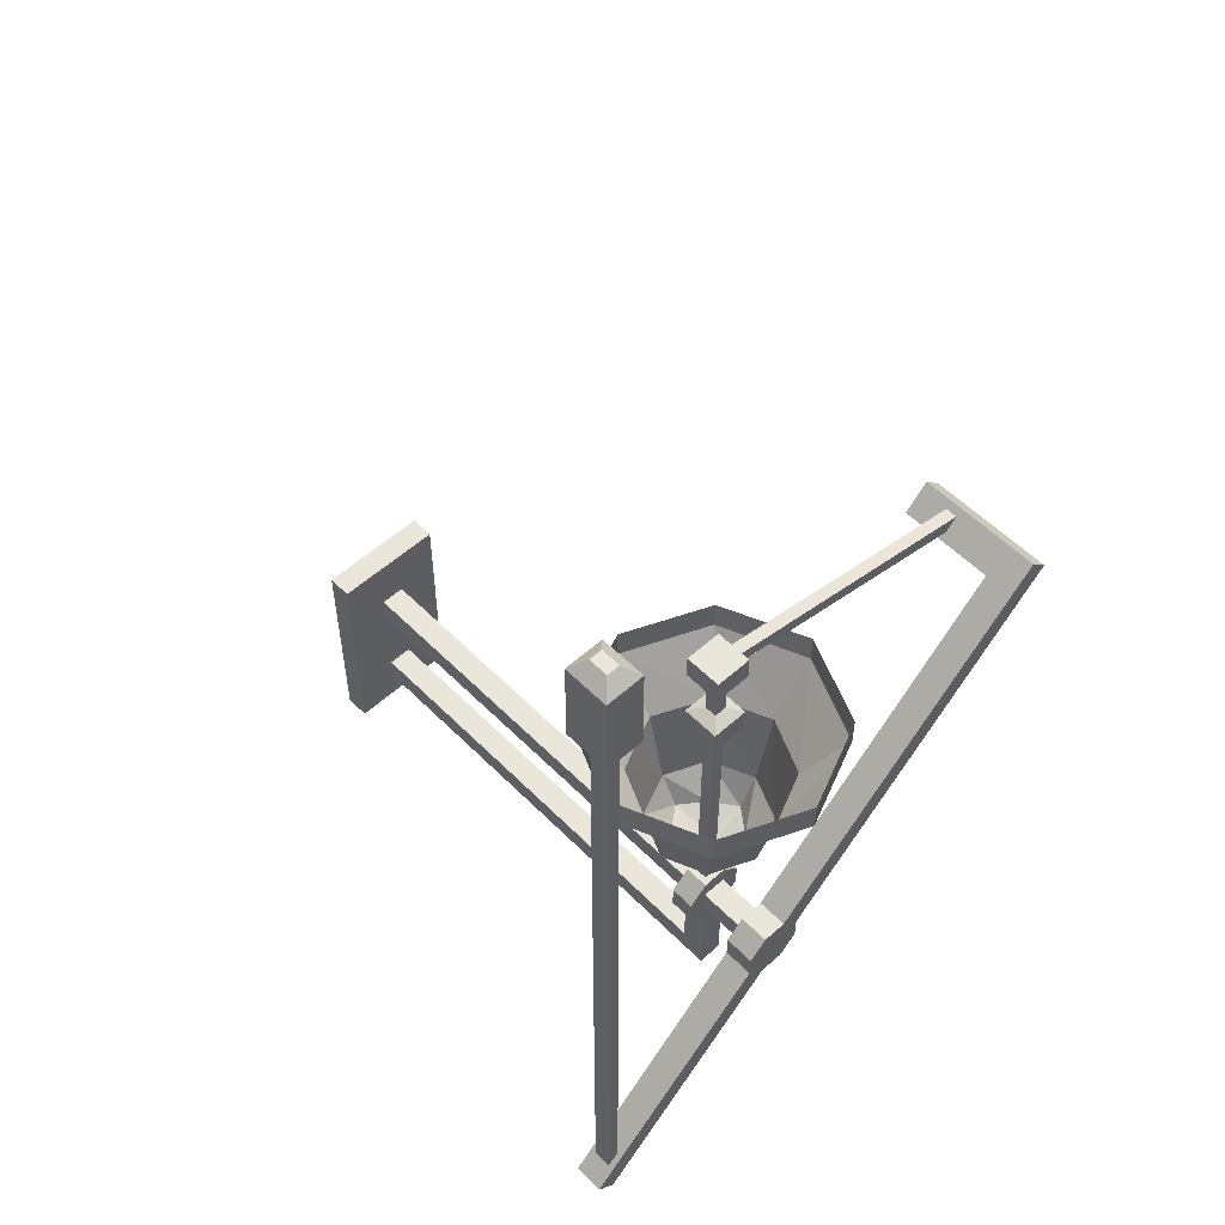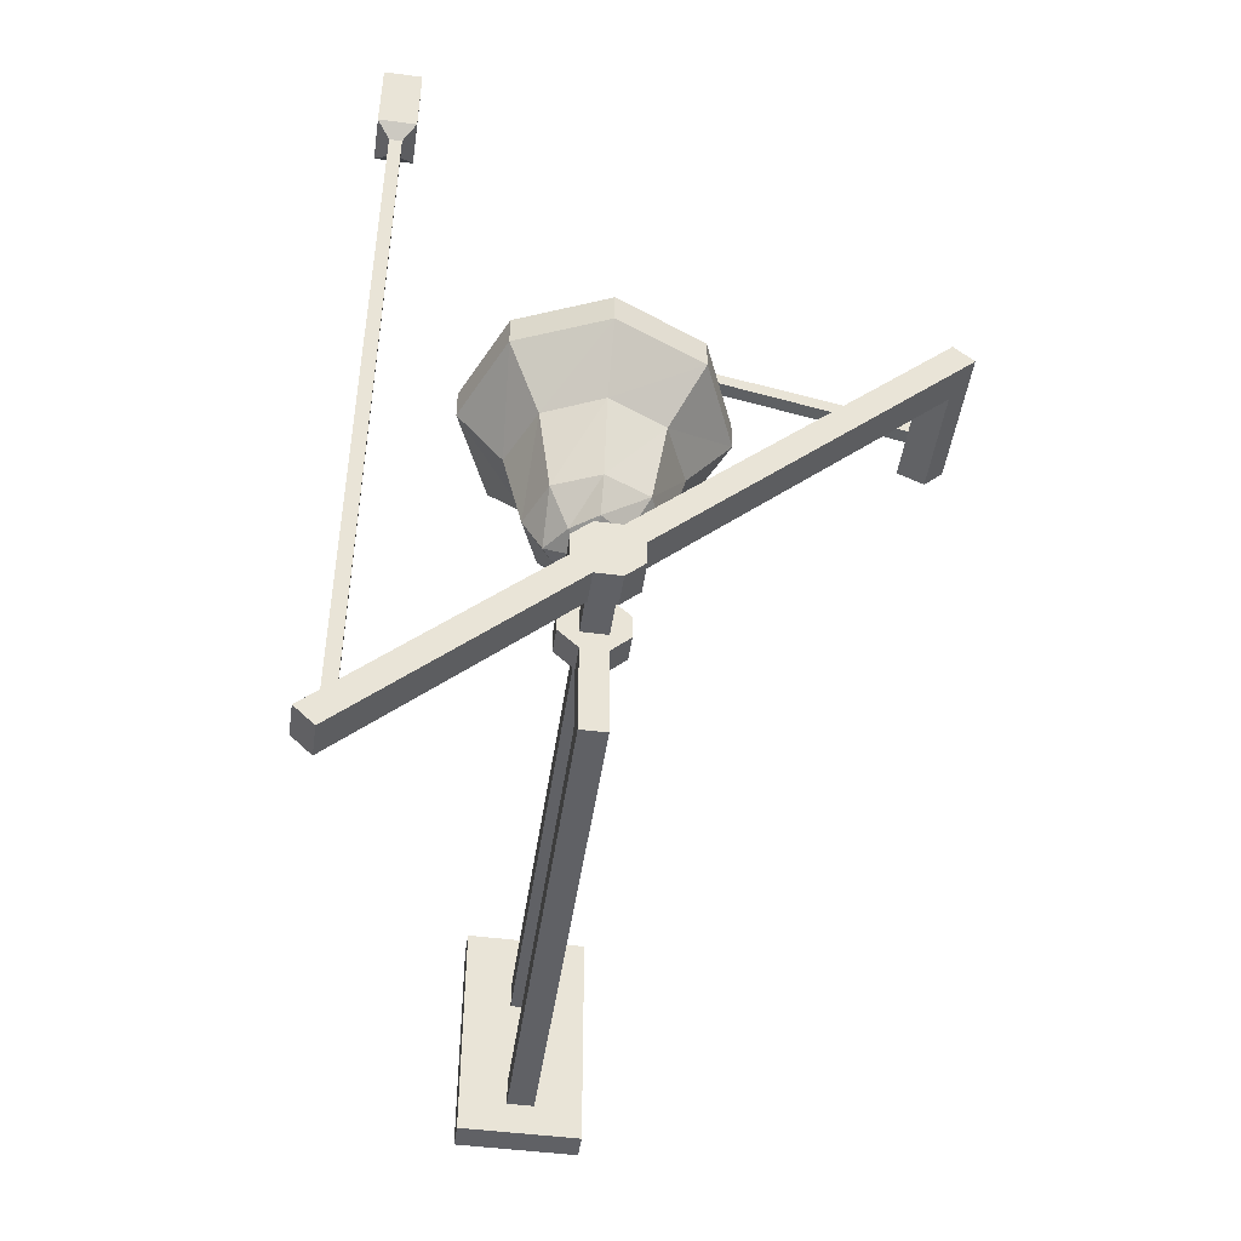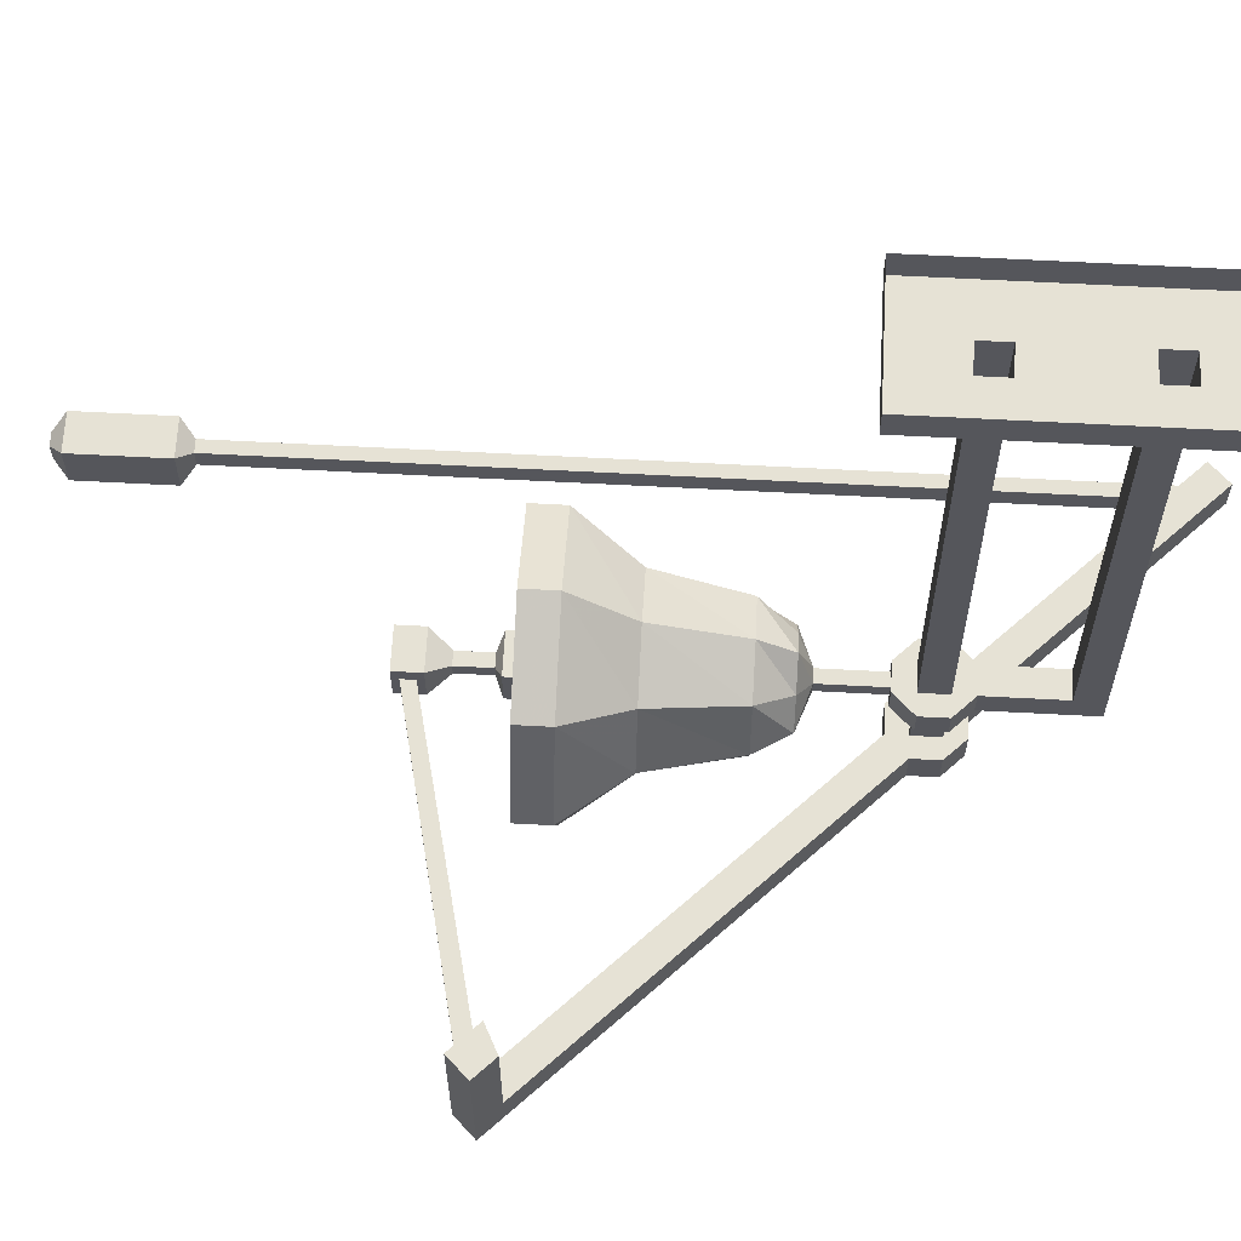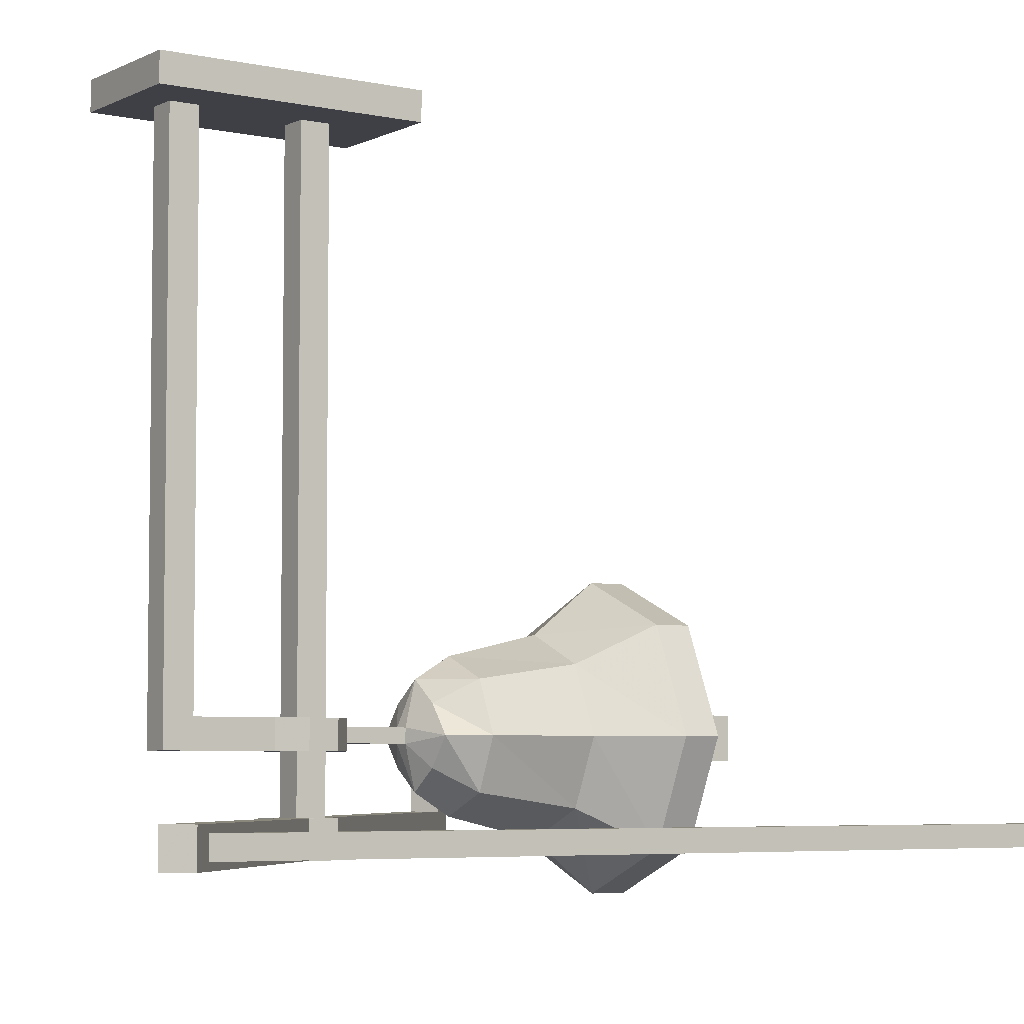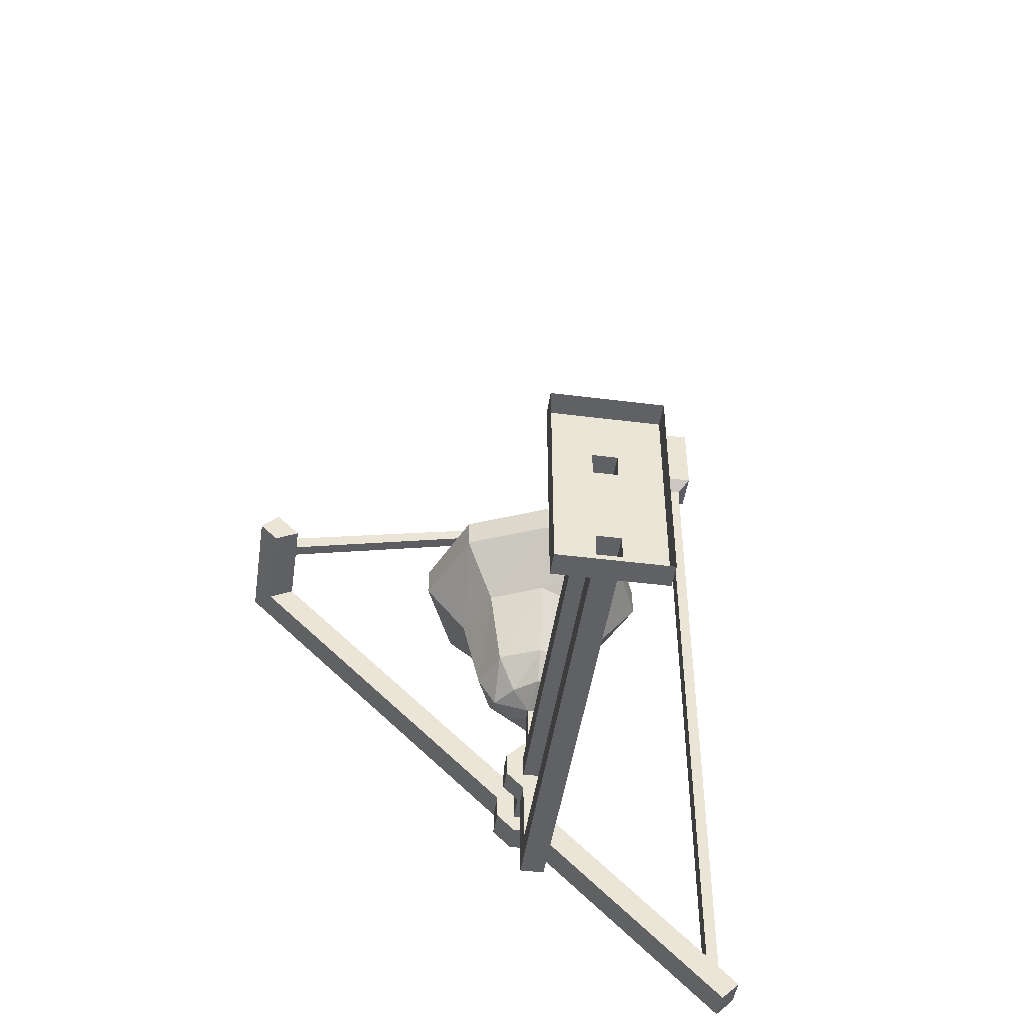
<metadata>
{"format":"obj","ext":"obj","renderer":"f3d","projection":"perspective","resolution":1024,"background":"white","views":[{"elev":54.7,"azim":136.6,"up":"+Y"},{"elev":-47.7,"azim":171.7,"up":"+Y"},{"elev":63.9,"azim":-86.9,"up":"+Z"},{"elev":-5.2,"azim":55.8,"up":"+Z"},{"elev":-46.7,"azim":-8.2,"up":"+Y"}]}
</metadata>
<code>
v 0.01562 -1.547 -0.2578
v 0.01562 -1.547 -0.2266
v 0.03906 -1.57 -0.2266
v 0.03906 -1.57 -0.2578
v 0.01562 -1.57 -0.2578
v -0.01562 -1.547 -0.2578
v -0.007812 -1.547 -0.25
v 0.007812 -1.547 -0.25
v 0.007812 -1.547 -0.2344
v -0.01562 -1.547 -0.2266
v -0.01562 -1.57 -0.2266
v 0.01562 -1.57 -0.2266
v 0.03906 -1.602 -0.2266
v 0.03906 -1.602 -0.2578
v 0.01562 -1.602 -0.2578
v 0.01562 -1.602 -0.3203
v 0.01562 -1.57 -0.3203
v -0.01562 -1.57 -0.2578
v -0.03906 -1.57 -0.2578
v -0.007812 -1.547 -0.2344
v -0.007812 -1.477 -0.2344
v -0.007812 -1.477 -0.25
v 0.007812 -1.477 -0.25
v 0.007812 -1.477 -0.2344
v -0.03906 -1.57 -0.2266
v -0.01562 -1.602 -0.2266
v -0.01562 -1.602 0.3438
v -0.01562 -1.57 0.3438
v 0.01562 -1.57 0.3438
v 0.01562 -1.602 -0.2266
v 0.01562 -1.625 -0.2266
v 0.01562 -1.625 -0.2578
v -0.01562 -1.602 -0.2578
v -0.01562 -1.602 -0.3203
v -0.03906 -1.602 -0.2578
v -0.03906 -1.602 -0.2266
v -0.01562 -1.625 -0.2266
v 0.01562 -1.602 0.3438
v 0.01562 -1.711 0.3438
v -0.01562 -1.711 0.3438
v -0.07031 -1.781 0.3438
v -0.07031 -1.5 0.3438
v 0.07031 -1.5 0.3438
v -0.01562 -1.625 -0.2578
v 0.01562 -1.711 -0.2578
v -0.01562 -1.711 -0.2578
v -0.01562 -1.711 -0.2266
v 0.01562 -1.711 -0.2266
v 0.01562 -1.742 -0.2266
v 0.01562 -1.742 -0.2578
v -0.01562 -1.742 -0.2578
v -0.01562 -1.742 -0.2266
v -0.01562 -1.742 0.3438
v 0.01562 -1.742 0.3438
v -0.01562 -1.57 -0.3203
v 0.07031 -1.781 0.3438
v 0.07031 -1.781 0.375
v -0.07031 -1.781 0.375
v 0.07031 -1.5 0.375
v -0.07031 -1.5 0.375
v 0.25 -1.812 -0.3516
v 0.25 -1.812 -0.3281
v 0.25 -0.875 -0.3281
v 0.25 -0.875 -0.3516
v 0.2656 -1.828 -0.3516
v 0.2891 -1.852 -0.3594
v 0.2422 -1.805 -0.3594
v 0.2422 -1.805 -0.3203
v 0.2656 -1.828 -0.3281
v 0.2656 -0.875 -0.3281
v 0.2812 -0.8594 -0.3125
v 0.2344 -0.8594 -0.3125
v 0.2344 -0.8594 -0.3672
v 0.2656 -0.875 -0.3516
v 0.2891 -1.852 -0.3203
v 0.2656 -1.875 -0.3203
v 0.2656 -1.875 -0.3594
v 0.01562 -1.625 -0.3594
v 0.03906 -1.602 -0.3594
v 0.03906 -1.602 -0.3203
v 0.2812 -0.8594 -0.3672
v 0.2812 -0.75 -0.3672
v 0.2812 -0.75 -0.3125
v 0.2344 -0.75 -0.3125
v 0.2344 -0.75 -0.3672
v 0.25 -0.7344 -0.3516
v 0.2656 -0.7344 -0.3516
v 0.2656 -0.7344 -0.3281
v 0.25 -0.7344 -0.3281
v 0.01562 -1.547 -0.3594
v 0.01562 -1.547 -0.3203
v 0.03906 -1.57 -0.3203
v 0.03906 -1.57 -0.3594
v 0 -1.586 -0.3594
v -0.01562 -1.547 -0.3594
v -0.01562 -1.547 -0.3203
v 0 -1.586 -0.3203
v -0.03906 -1.57 -0.3594
v -0.03906 -1.57 -0.3203
v -0.03906 -1.602 -0.3203
v -0.01562 -1.625 -0.3203
v 0.01562 -1.625 -0.3203
v -0.03906 -1.602 -0.3594
v -0.01562 -1.625 -0.3594
v -0.3906 -1.219 -0.3594
v -0.3594 -1.203 -0.3594
v -0.3594 -1.203 -0.3203
v -0.3906 -1.219 -0.3203
v -0.4141 -1.195 -0.3203
v -0.4141 -1.195 -0.3594
v -0.3906 -1.172 -0.3594
v -0.3906 -1.172 -0.3203
v -0.3906 -1.172 -0.25
v -0.3828 -1.18 -0.25
v -0.3672 -1.195 -0.25
v -0.3594 -1.203 -0.25
v -0.3906 -1.219 -0.25
v -0.4141 -1.195 -0.25
v -0.4141 -1.195 -0.2344
v -0.3906 -1.172 -0.2344
v -0.3828 -1.18 -0.2344
v -0.02344 -1.102 -0.2344
v -0.02344 -1.102 -0.25
v -0.02344 -1.117 -0.25
v -0.3672 -1.195 -0.2344
v -0.3594 -1.203 -0.2344
v -0.3906 -1.219 -0.2344
v -0.3906 -1.219 -0.1953
v -0.4141 -1.195 -0.1953
v -0.3906 -1.172 -0.1953
v -0.3828 -1.18 -0.1953
v -0.02344 -1.117 -0.2344
v -0.02344 -1.125 -0.2188
v -0.02344 -1.094 -0.2188
v -0.02344 -1.094 -0.2656
v -0.02344 -1.125 -0.2656
v -0.3672 -1.195 -0.1953
v -0.3594 -1.203 -0.1953
v -0.007812 -1.148 -0.25
v 0.007812 -1.148 -0.25
v 0.007812 -1.188 -0.25
v -0.007812 -1.188 -0.25
v -0.007812 -1.148 -0.2344
v 0.02344 -1.125 -0.2656
v 0.007812 -1.148 -0.2344
v 0.007812 -1.188 -0.2344
v 0.02344 -1.195 -0.2188
v 0.02344 -1.195 -0.2656
v -0.02344 -1.195 -0.2656
v -0.007812 -1.188 -0.2344
v 0.02344 -1.125 -0.2188
v 0.02344 -1.094 -0.2188
v 0.02344 -1.094 -0.2656
v -0.02344 -1.195 -0.2188
v -0.02344 -1.227 -0.2188
v 0.02344 -1.227 -0.2188
v 0.02344 -1.227 -0.2656
v -0.02344 -1.227 -0.2656
v -0.007812 -1.234 -0.25
v -0.007812 -1.234 -0.2344
v 0.007812 -1.234 -0.2344
v 0.007812 -1.234 -0.25
v 0.007812 -1.422 -0.25
v -0.007812 -1.422 -0.25
v -0.007812 -1.422 -0.2344
v 0.007812 -1.422 -0.2344
v 0 -1.461 -0.1875
v -0.03125 -1.461 -0.2109
v -0.05469 -1.461 -0.2422
v -0.03125 -1.461 -0.2734
v 0 -1.461 -0.2969
v 0.03125 -1.461 -0.2734
v 0.05469 -1.461 -0.2422
v 0.03125 -1.461 -0.2109
v 0.05469 -1.422 -0.1875
v 0 -1.422 -0.1641
v -0.05469 -1.422 -0.1875
v -0.07812 -1.422 -0.2422
v -0.05469 -1.422 -0.2969
v 0 -1.422 -0.3203
v 0.05469 -1.422 -0.2969
v 0.07812 -1.422 -0.2422
v 0.1016 -1.32 -0.2422
v 0.07031 -1.32 -0.1719
v 0 -1.32 -0.1406
v -0.07031 -1.32 -0.1719
v -0.1016 -1.32 -0.2422
v -0.07031 -1.32 -0.3125
v 0 -1.32 -0.3438
v 0.07031 -1.32 -0.3125
v 0.1094 -1.25 -0.3516
v 0.1562 -1.25 -0.2422
v 0.1094 -1.25 -0.1328
v 0 -1.25 -0.08594
v -0.1094 -1.25 -0.1328
v -0.1562 -1.25 -0.2422
v -0.1094 -1.25 -0.3516
v 0 -1.25 -0.3984
v 0 -1.211 -0.3984
v 0.1094 -1.211 -0.3516
v 0.1562 -1.211 -0.2422
v 0.1094 -1.211 -0.1328
v 0 -1.211 -0.08594
v -0.1094 -1.211 -0.1328
v -0.1562 -1.211 -0.2422
v -0.1094 -1.211 -0.3516
f 1 2 3
f 1 3 4
f 1 4 5
f 1 5 6
f 1 6 7
f 1 7 8
f 1 8 2
f 2 8 9
f 2 9 10
f 2 10 11
f 2 11 12
f 2 12 3
f 3 12 13
f 3 13 4
f 4 13 14
f 4 14 15
f 4 15 5
f 5 18 6
f 6 18 19
f 6 19 10
f 6 10 20
f 6 20 7
f 9 20 10
f 10 19 25
f 10 25 11
f 11 25 26
f 12 30 13
f 13 30 31
f 13 31 14
f 14 31 32
f 14 32 15
f 15 32 33
f 25 19 35
f 25 35 36
f 25 36 26
f 26 36 37
f 26 37 30
f 44 37 36
f 44 36 35
f 44 35 33
f 44 33 32
f 37 31 30
f 18 33 35
f 18 35 19
f 63 70 71
f 63 71 72
f 63 72 64
f 64 72 73
f 64 73 74
f 70 74 81
f 70 81 71
f 71 81 82
f 71 82 83
f 71 83 72
f 72 83 84
f 72 84 73
f 73 84 85
f 73 85 81
f 73 81 74
f 81 85 82
f 82 85 86
f 82 86 87
f 82 87 83
f 83 87 88
f 83 88 84
f 84 88 89
f 84 89 85
f 85 89 86
f 86 89 88
f 86 88 87
f 90 91 92
f 90 92 93
f 90 93 94
f 90 94 95
f 90 95 96
f 90 96 91
f 91 96 97
f 91 97 92
f 96 95 98
f 96 98 99
f 96 99 97
f 97 99 100
f 97 100 101
f 97 101 102
f 97 102 80
f 80 102 79
f 80 79 93
f 80 93 92
f 99 98 103
f 99 103 100
f 100 103 104
f 100 104 101
f 101 104 102
f 102 104 78
f 102 78 79
f 79 78 94
f 79 94 93
f 94 98 95
f 105 108 109
f 105 109 110
f 105 110 106
f 106 110 111
f 106 111 107
f 107 111 112
f 107 112 113
f 107 113 114
f 107 114 115
f 107 115 116
f 107 116 108
f 108 116 117
f 108 117 109
f 109 117 118
f 109 118 112
f 109 112 110
f 110 112 111
f 94 103 98
f 103 94 104
f 104 94 78
f 99 97 92
f 112 118 113
f 113 118 119
f 113 119 120
f 113 120 121
f 113 121 114
f 115 125 126
f 115 126 116
f 116 126 117
f 117 126 127
f 117 127 118
f 118 127 119
f 119 127 128
f 119 128 129
f 119 129 120
f 120 129 130
f 120 130 121
f 121 130 131
f 121 131 125
f 122 132 133
f 122 133 134
f 122 134 123
f 123 134 135
f 123 135 124
f 124 135 136
f 124 136 132
f 130 129 128
f 130 128 131
f 131 128 137
f 131 137 125
f 125 137 126
f 126 137 138
f 126 138 127
f 127 138 128
f 128 138 137
f 139 143 133
f 139 133 136
f 139 136 140
f 140 136 144
f 140 144 145
f 141 146 147
f 141 147 148
f 141 148 142
f 142 148 149
f 142 149 150
f 143 145 151
f 143 151 133
f 133 151 152
f 133 152 134
f 134 152 153
f 134 153 135
f 135 153 144
f 135 144 136
f 146 150 154
f 146 154 147
f 147 154 155
f 147 155 156
f 147 156 148
f 148 156 157
f 148 157 149
f 149 157 158
f 149 158 154
f 149 154 150
f 144 151 145
f 151 144 153
f 151 153 152
f 132 136 133
f 154 158 155
f 155 158 159
f 155 159 160
f 155 160 156
f 156 160 161
f 156 161 157
f 157 161 162
f 157 162 158
f 158 162 159
f 159 162 163
f 159 163 164
f 159 164 160
f 160 164 165
f 160 165 161
f 161 165 166
f 161 166 162
f 162 166 163
f 163 166 24
f 163 24 23
f 163 23 164
f 164 23 22
f 164 22 165
f 165 22 21
f 165 21 166
f 166 21 24
f 21 24 167
f 21 167 168
f 21 168 169
f 21 169 22
f 22 169 170
f 22 170 171
f 22 171 23
f 23 171 172
f 23 172 173
f 23 173 24
f 24 173 174
f 24 174 167
f 167 174 175
f 167 175 176
f 167 176 168
f 168 176 177
f 168 177 169
f 169 177 178
f 169 178 170
f 170 178 179
f 170 179 171
f 171 179 180
f 171 180 172
f 172 180 181
f 172 181 173
f 173 181 182
f 173 182 174
f 174 182 175
f 175 182 183
f 175 183 184
f 175 184 176
f 176 184 185
f 176 185 177
f 177 185 186
f 177 186 178
f 178 186 187
f 178 187 179
f 179 187 188
f 179 188 180
f 180 188 189
f 180 189 181
f 181 189 190
f 181 190 182
f 182 190 183
f 183 190 191
f 183 191 192
f 183 192 184
f 184 192 193
f 184 193 185
f 185 193 194
f 185 194 186
f 186 194 195
f 186 195 187
f 187 195 196
f 187 196 188
f 188 196 197
f 188 197 189
f 189 197 198
f 189 198 190
f 190 198 191
f 191 198 199
f 191 199 200
f 191 200 192
f 192 200 201
f 192 201 193
f 193 201 202
f 193 202 194
f 194 202 203
f 194 203 195
f 195 203 204
f 195 204 196
f 196 204 205
f 196 205 197
f 197 205 206
f 197 206 198
f 198 206 199
f 5 15 16
f 5 16 17
f 5 17 18
f 11 26 27
f 11 27 28
f 11 28 12
f 12 28 29
f 12 29 30
f 15 33 34
f 15 34 16
f 26 30 38
f 26 38 27
f 29 38 30
f 44 32 45
f 44 45 46
f 44 46 37
f 37 46 47
f 37 47 31
f 31 47 48
f 31 48 32
f 32 48 45
f 45 48 49
f 45 49 50
f 45 50 46
f 46 50 51
f 46 51 47
f 47 51 52
f 47 52 53
f 47 53 40
f 47 40 48
f 48 40 39
f 48 39 49
f 49 39 54
f 49 54 52
f 49 52 51
f 49 51 50
f 18 17 55
f 18 55 33
f 33 55 34
f 52 54 53
f 57 58 41
f 57 41 56
f 57 56 43
f 57 43 59
f 59 43 60
f 60 43 42
f 60 42 41
f 60 41 58
f 61 65 66
f 61 66 67
f 61 67 62
f 62 67 68
f 62 68 69
f 65 69 75
f 65 75 66
f 66 75 76
f 66 76 77
f 66 77 67
f 67 77 78
f 67 78 79
f 67 79 68
f 68 79 80
f 68 80 76
f 68 76 75
f 68 75 69
f 95 98 105
f 95 105 106
f 95 106 96
f 96 106 107
f 96 107 99
f 99 107 108
f 99 108 98
f 98 108 105
f 77 76 102
f 77 102 78
f 76 80 102
f 7 20 21
f 7 21 22
f 7 22 8
f 8 22 23
f 8 23 9
f 9 23 24
f 9 24 20
f 61 62 63
f 61 63 64
f 61 64 65
f 62 69 70
f 62 70 63
f 64 74 65
f 65 74 69
f 69 74 70
f 114 121 122
f 114 122 123
f 114 123 115
f 115 123 124
f 115 124 125
f 121 125 132
f 121 132 122
f 124 132 125
f 139 140 141
f 139 141 142
f 139 142 143
f 140 145 146
f 140 146 141
f 142 150 143
f 143 150 145
f 145 150 146
f 24 21 20
f 27 38 39
f 27 39 40
f 27 40 41
f 27 41 42
f 27 42 28
f 28 42 29
f 29 42 43
f 29 43 38
f 53 54 56
f 53 56 41
f 53 41 40
f 56 54 39
f 56 39 43
f 43 39 38

</code>
